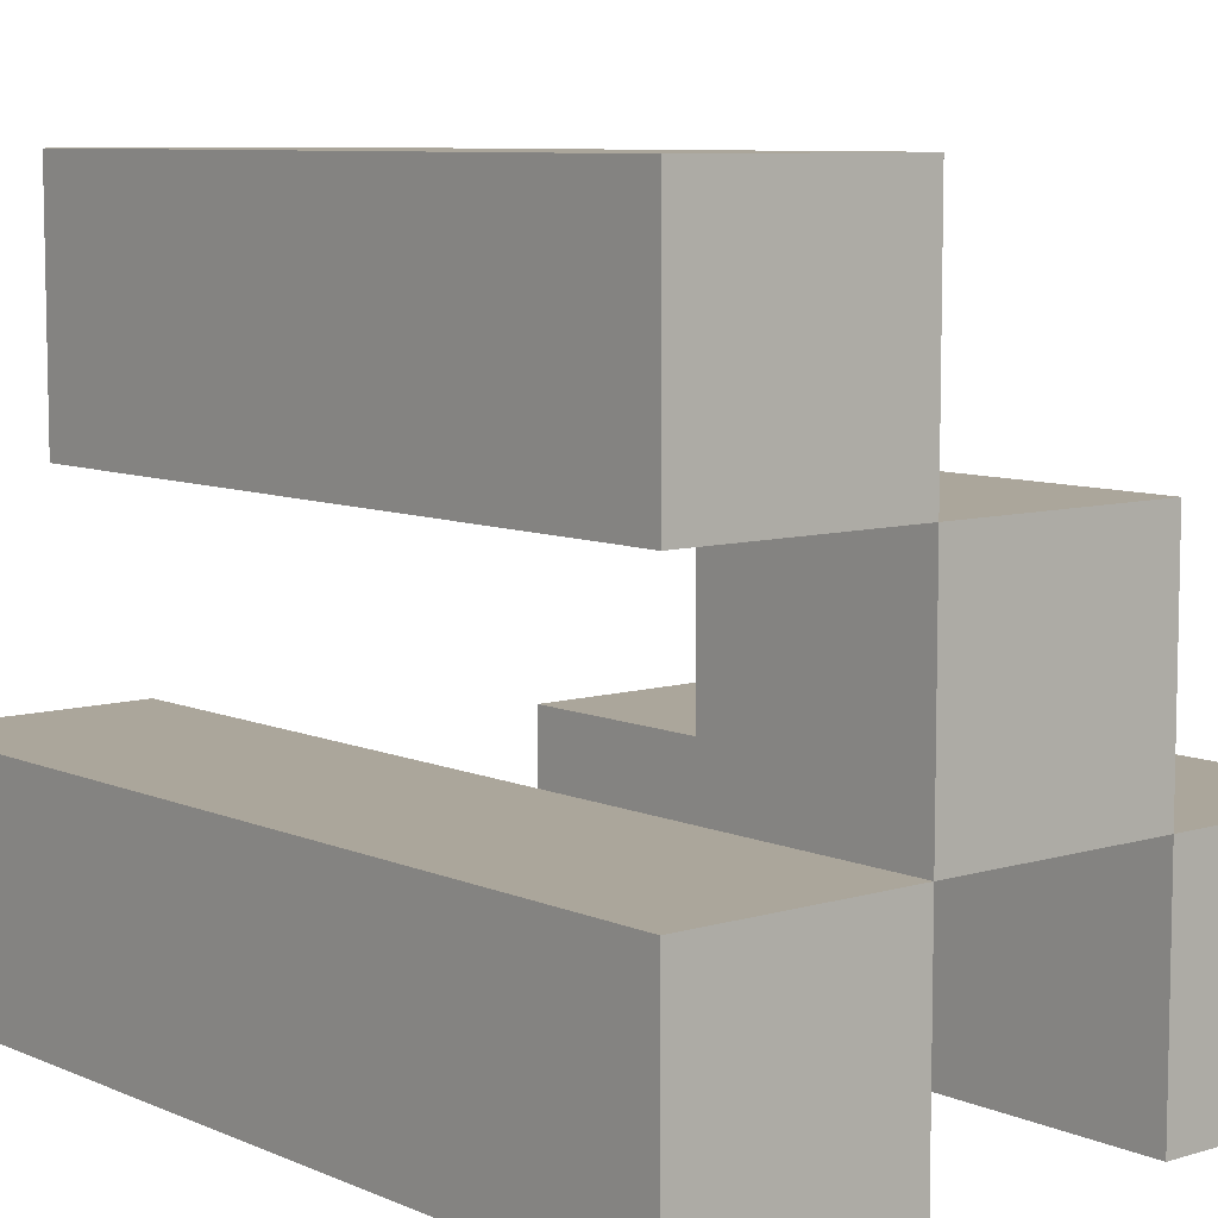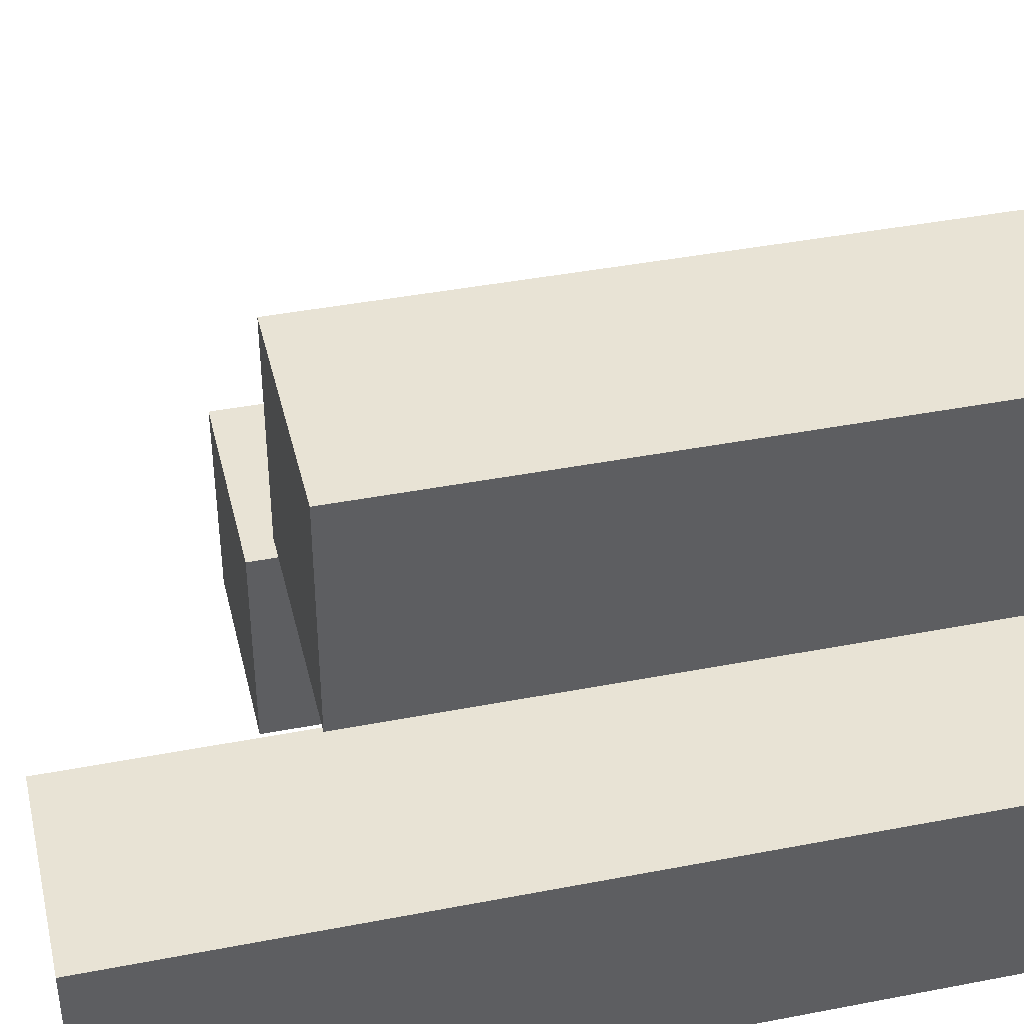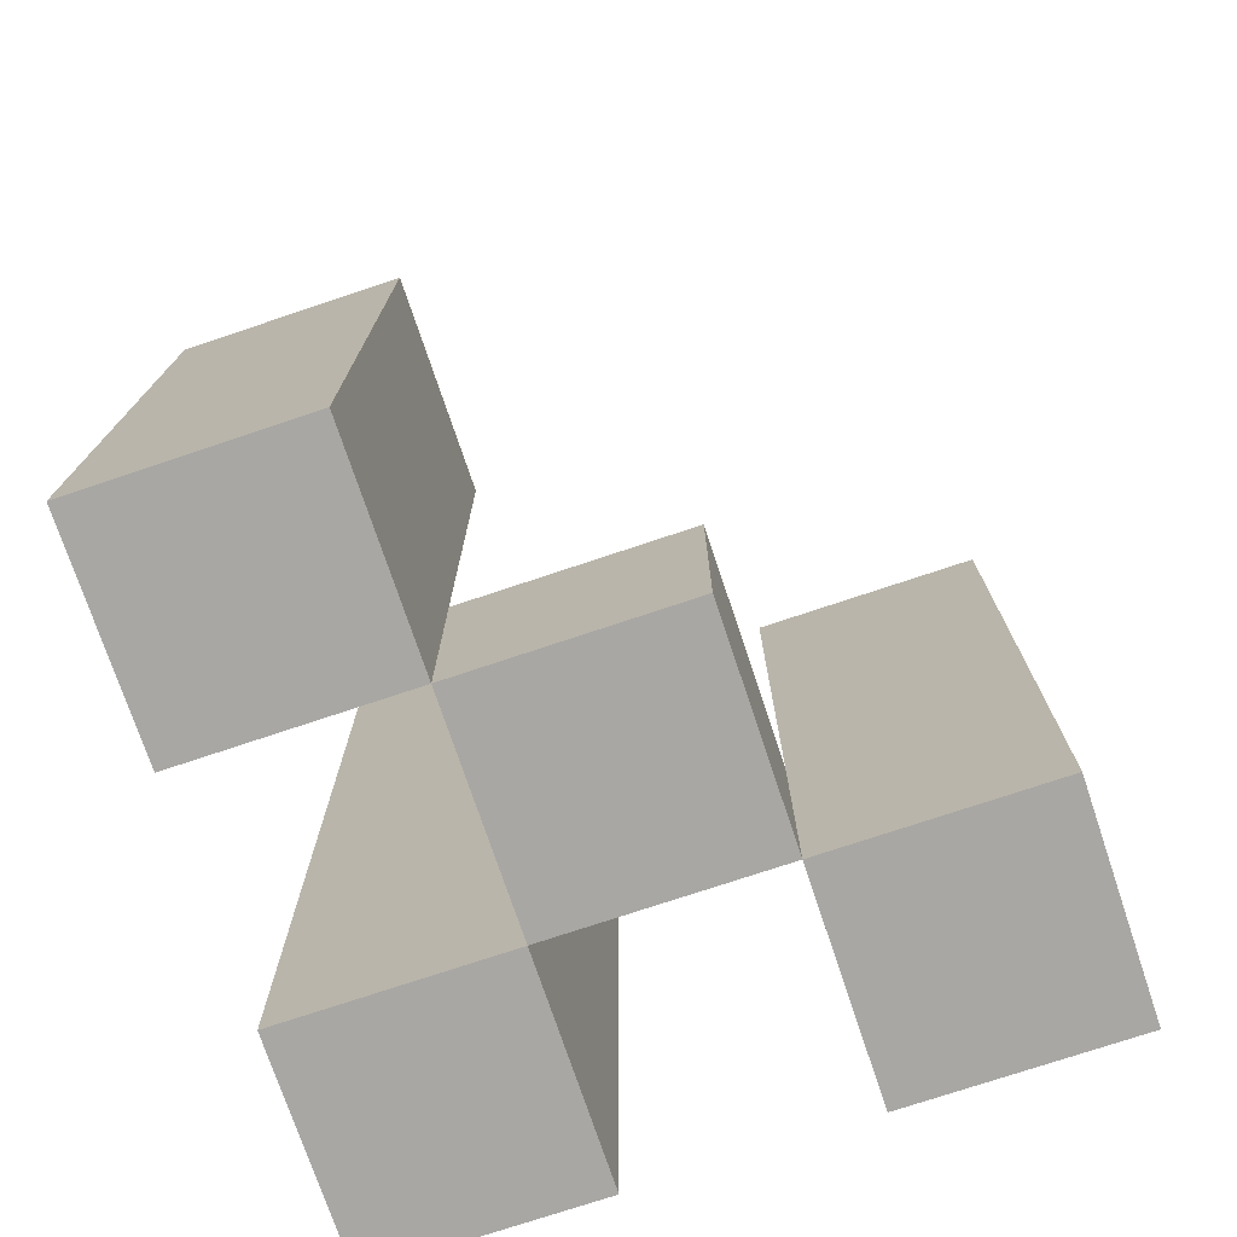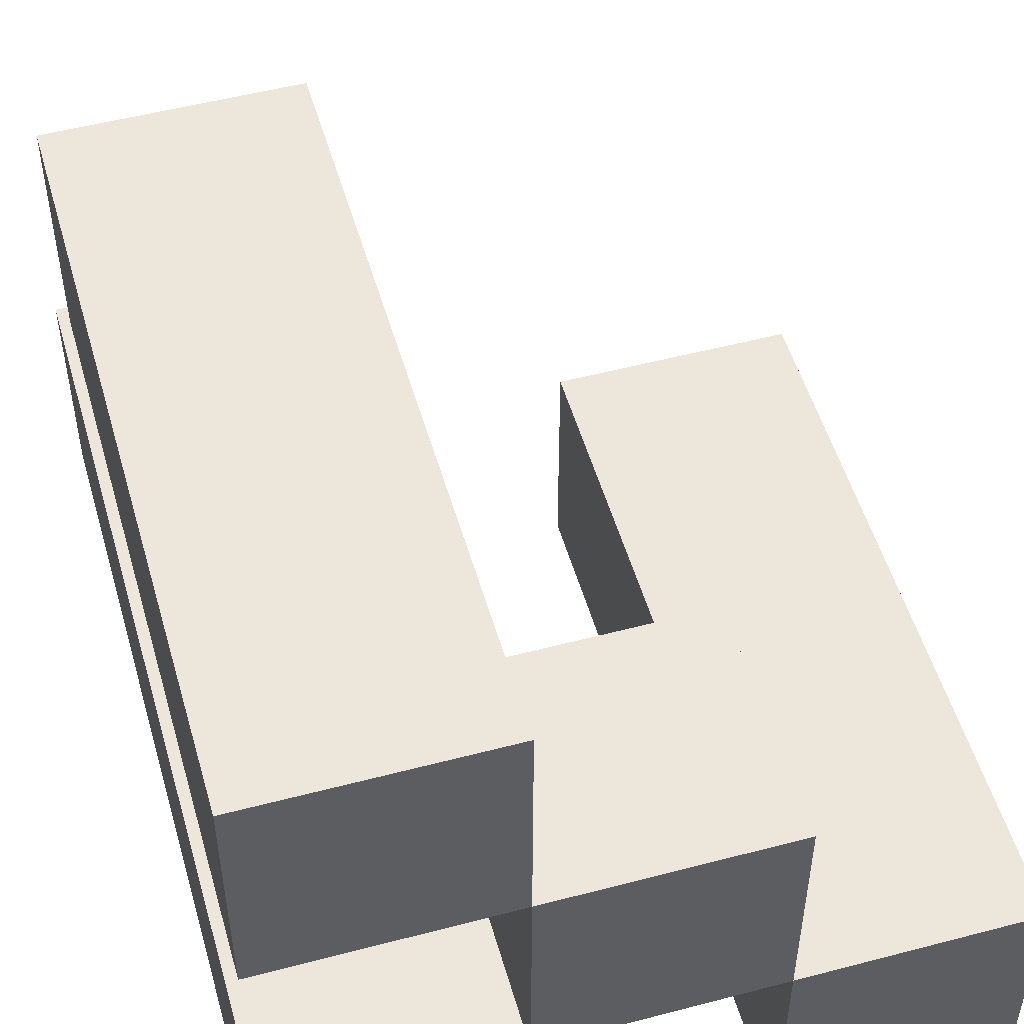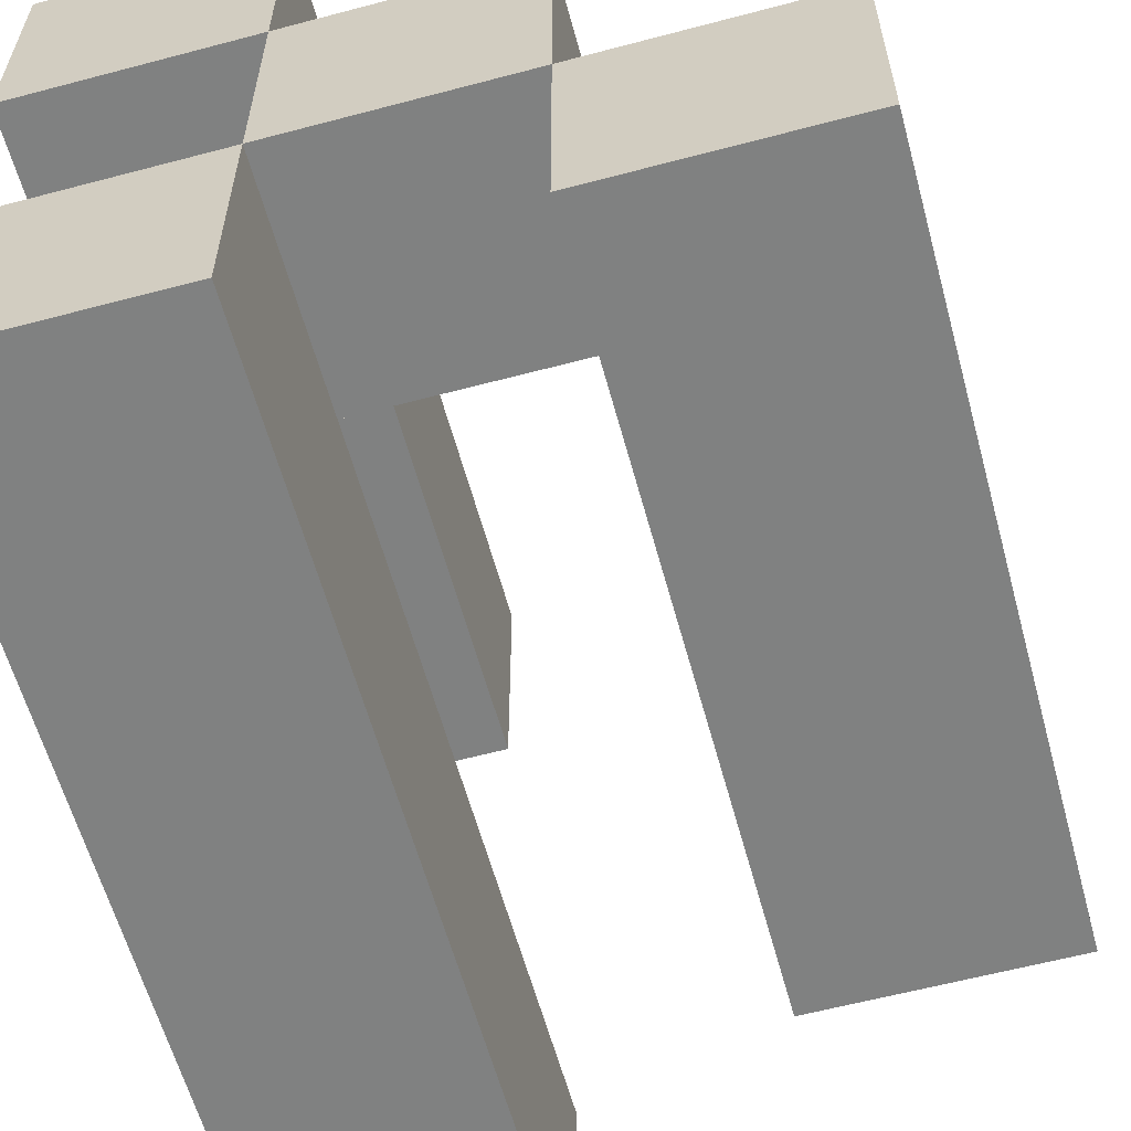
<metadata>
{"format":"obj","ext":"obj","renderer":"f3d","projection":"perspective","resolution":1024,"background":"white","views":[{"elev":8.0,"azim":-39.9,"up":"+Z"},{"elev":41.2,"azim":-103.2,"up":"+Z"},{"elev":-74.8,"azim":18.5,"up":"+Y"},{"elev":51.9,"azim":-15.9,"up":"+Z"},{"elev":-60.3,"azim":15.2,"up":"+Z"}]}
</metadata>
<code>
o
v 12.7 0.9 5.4
v 12.7 0.9 5.3
v 12.7 0.9 5.2
v 12.7 0.9 5.1
v 12.7 1.2 5.4
v 12.7 1.2 5.3
v 12.7 1.3 5.2
v 12.7 1.3 5.1
v 12.8 0.9 5.3
v 12.8 0.9 5.2
v 12.8 1 5.3
v 12.8 1 5.2
v 12.9 0.9 5.2
v 12.9 0.9 5.1
v 12.9 1 5.2
v 12.9 1.2 5.2
v 12.9 1.2 5.1
v 12.8 0.9 5.4
v 12.8 0.9 5.3
v 12.8 0.9 5.2
v 12.8 0.9 5.1
v 12.8 1 5.3
v 12.8 1 5.2
v 12.8 1.2 5.4
v 12.8 1.2 5.3
v 12.8 1.3 5.2
v 12.8 1.3 5.1
v 12.9 0.9 5.3
v 12.9 0.9 5.2
v 12.9 1 5.3
v 12.9 1 5.2
v 13 0.9 5.2
v 13 0.9 5.1
v 13 1.2 5.2
v 13 1.2 5.1
v 12.7 0.9 5.4
v 12.7 1.2 5.4
v 12.8 0.9 5.4
v 12.8 1.2 5.4
v 12.8 0.9 5.3
v 12.8 1 5.3
v 12.9 0.9 5.3
v 12.9 1 5.3
v 12.7 0.9 5.2
v 12.7 1.3 5.2
v 12.8 0.9 5.2
v 12.8 1 5.2
v 12.8 1.3 5.2
v 12.9 0.9 5.2
v 12.9 1 5.2
v 12.9 1.2 5.2
v 13 0.9 5.2
v 13 1.2 5.2
v 12.7 0.9 5.3
v 12.7 1.2 5.3
v 12.8 0.9 5.3
v 12.8 1 5.3
v 12.8 1.2 5.3
v 12.8 0.9 5.2
v 12.8 1 5.2
v 12.9 0.9 5.2
v 12.9 1 5.2
v 12.7 0.9 5.1
v 12.7 1.3 5.1
v 12.8 0.9 5.1
v 12.8 1.3 5.1
v 12.9 0.9 5.1
v 12.9 1.2 5.1
v 13 0.9 5.1
v 13 1.2 5.1
v 12.7 0.9 5.4
v 12.8 0.9 5.4
v 12.7 0.9 5.3
v 12.8 0.9 5.3
v 12.9 0.9 5.3
v 12.7 0.9 5.2
v 12.8 0.9 5.2
v 12.9 0.9 5.2
v 13 0.9 5.2
v 12.7 0.9 5.1
v 12.8 0.9 5.1
v 12.9 0.9 5.1
v 13 0.9 5.1
v 12.8 1 5.3
v 12.9 1 5.3
v 12.8 1 5.2
v 12.9 1 5.2
v 12.7 1.2 5.4
v 12.8 1.2 5.4
v 12.7 1.2 5.3
v 12.8 1.2 5.3
v 12.9 1.2 5.2
v 13 1.2 5.2
v 12.9 1.2 5.1
v 13 1.2 5.1
v 12.7 1.3 5.2
v 12.8 1.3 5.2
v 12.7 1.3 5.1
v 12.8 1.3 5.1
f 5 2 1
f 6 2 5
f 7 4 3
f 8 4 7
f 11 10 9
f 12 10 11
f 15 14 13
f 16 14 15
f 17 14 16
f 18 19 22
f 20 21 23
f 18 22 24
f 24 22 25
f 23 21 26
f 26 21 27
f 28 29 30
f 30 29 31
f 32 33 34
f 34 33 35
f 38 37 36
f 39 37 38
f 42 41 40
f 43 41 42
f 46 45 44
f 47 45 46
f 48 45 47
f 52 50 49
f 52 51 50
f 53 51 52
f 54 55 56
f 56 55 57
f 57 55 58
f 59 60 61
f 61 60 62
f 63 64 65
f 65 64 66
f 67 68 69
f 69 68 70
f 73 72 71
f 74 72 73
f 77 75 74
f 78 75 77
f 80 77 76
f 81 77 80
f 82 79 78
f 83 79 82
f 84 85 86
f 86 85 87
f 88 89 90
f 90 89 91
f 92 93 94
f 94 93 95
f 96 97 98
f 98 97 99

</code>
